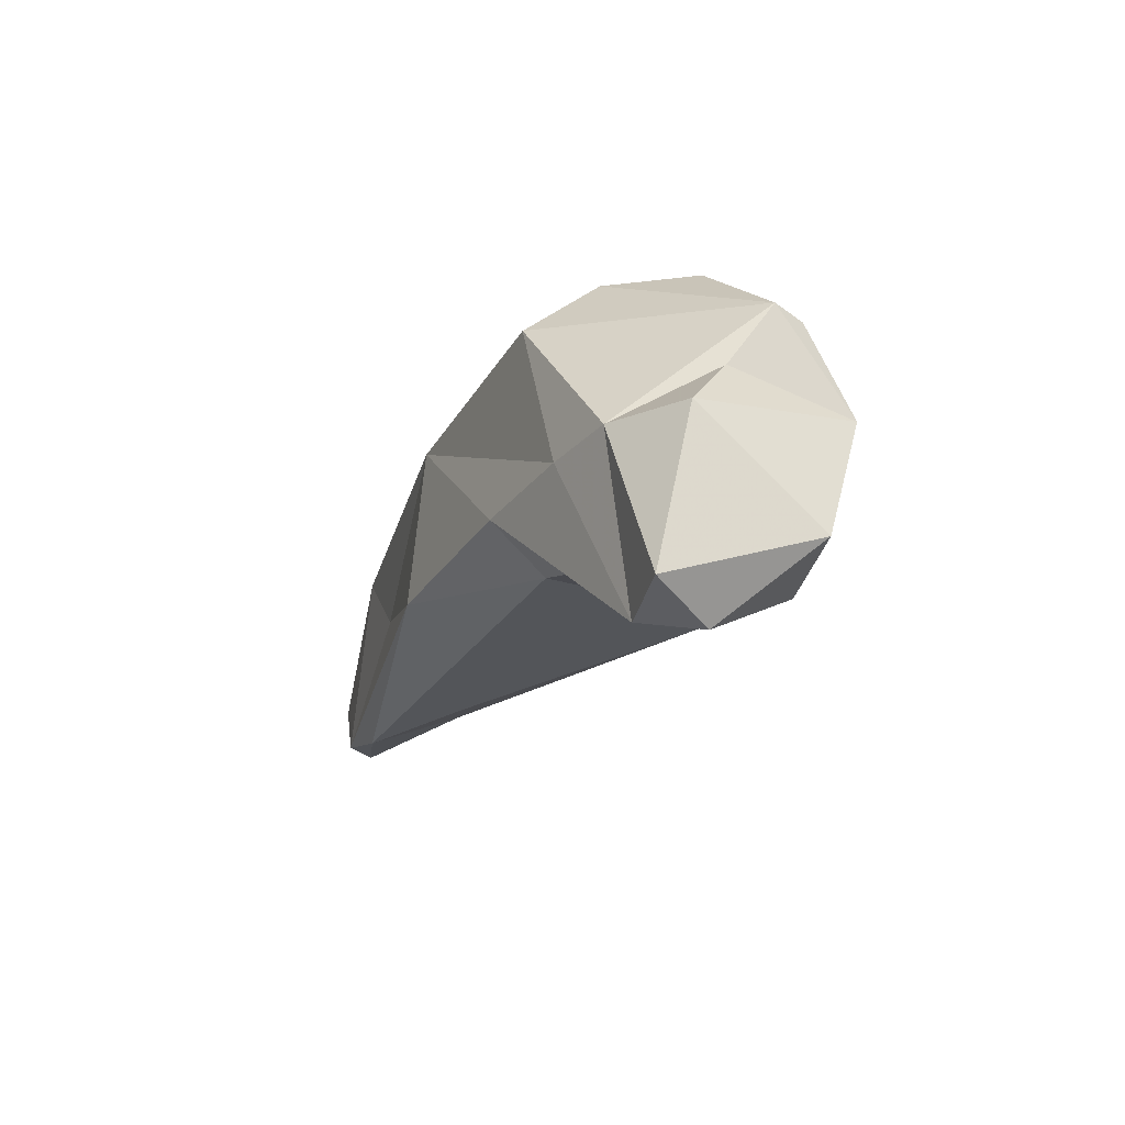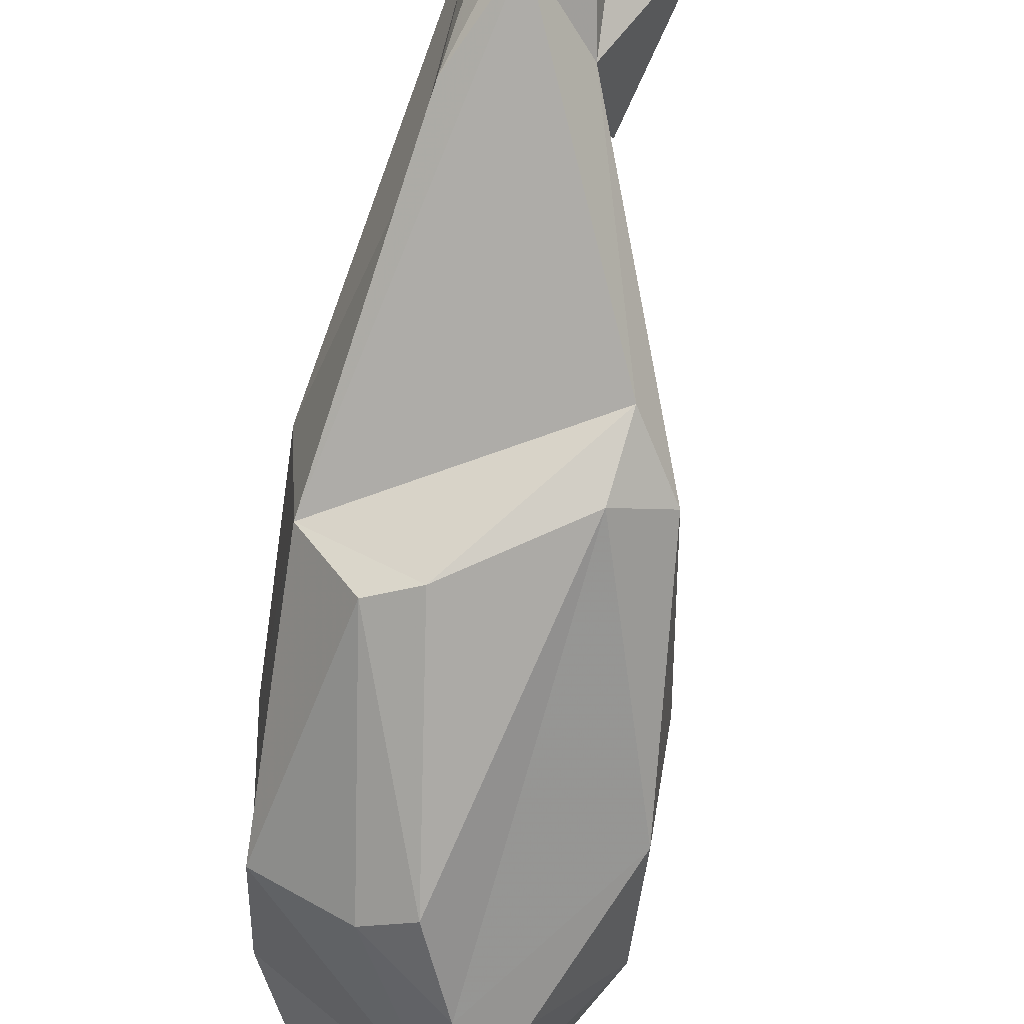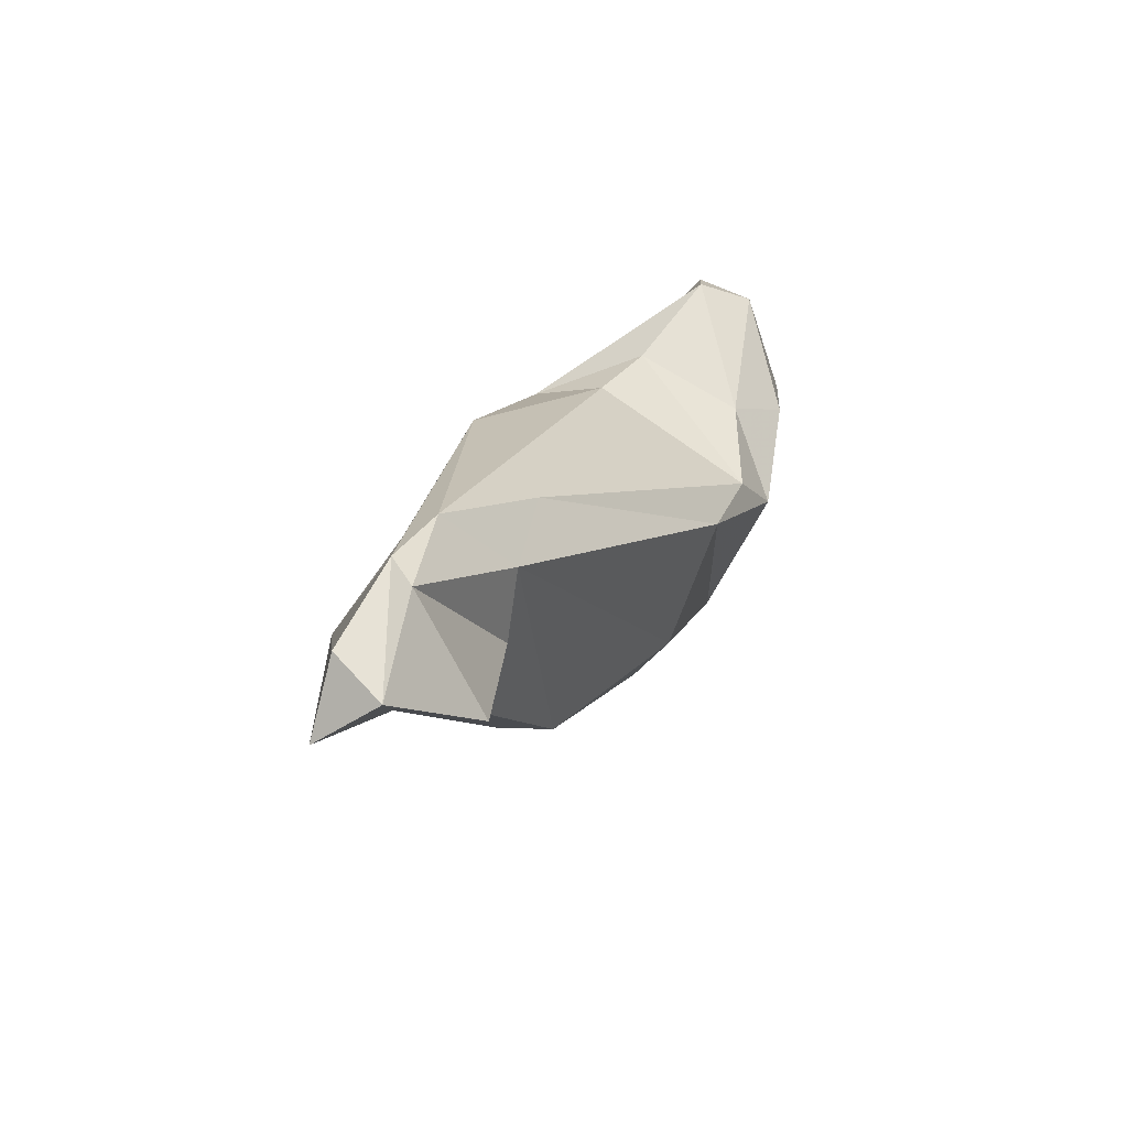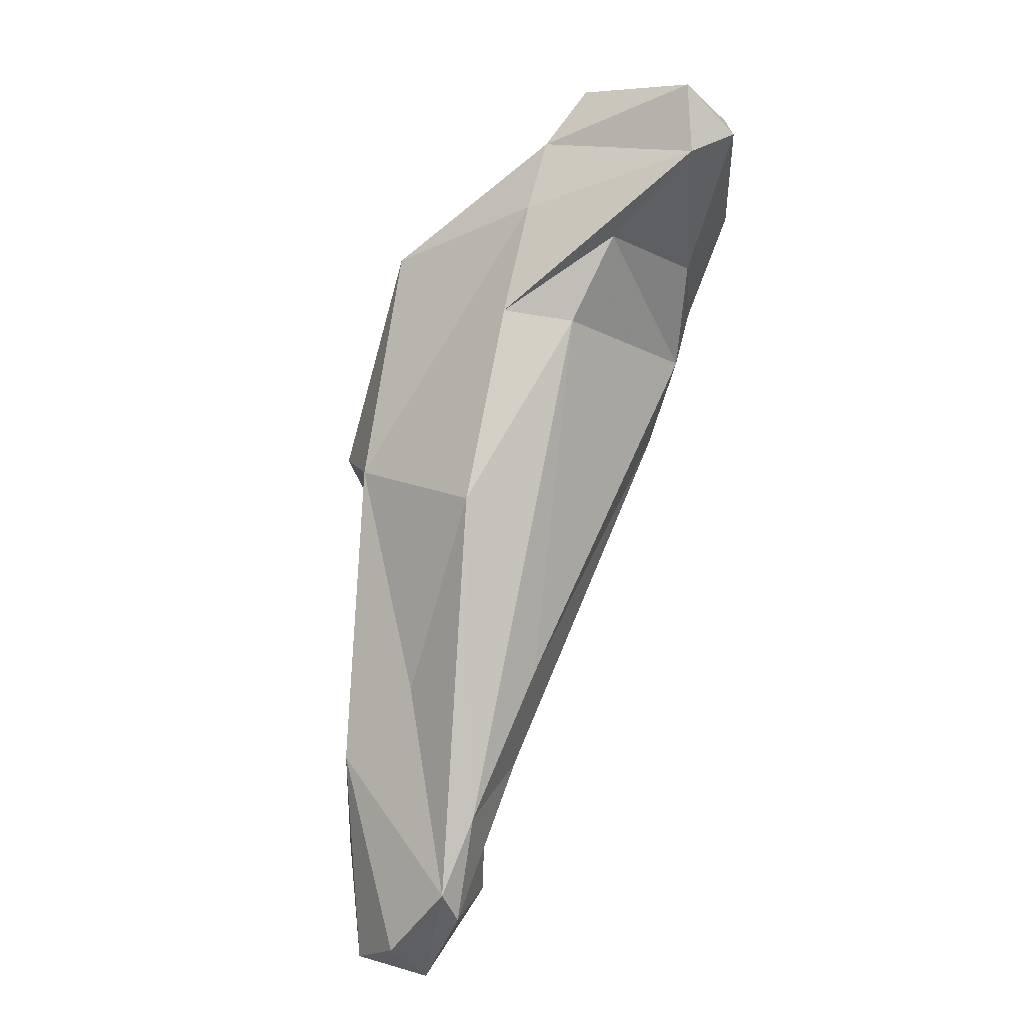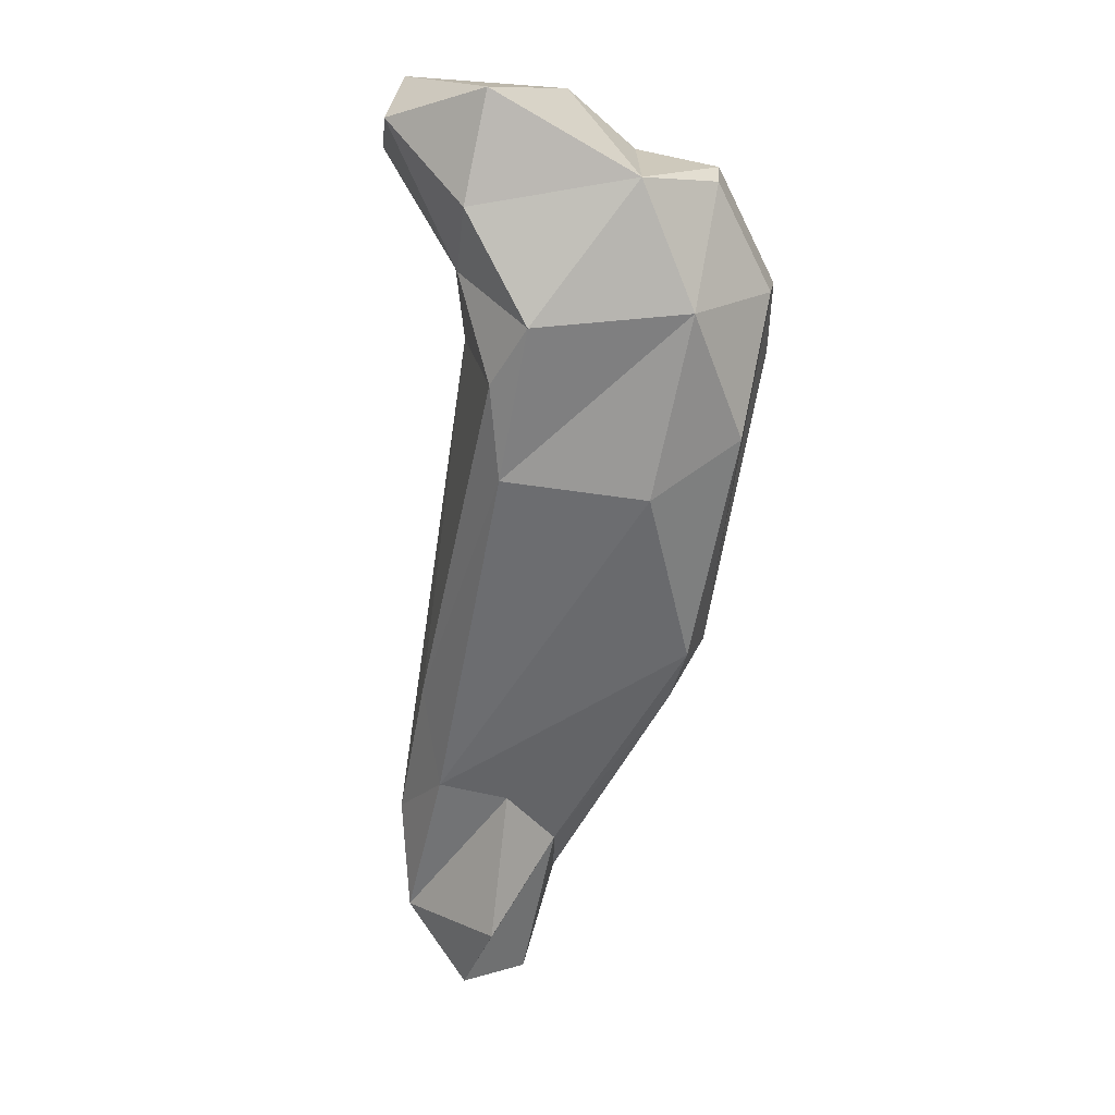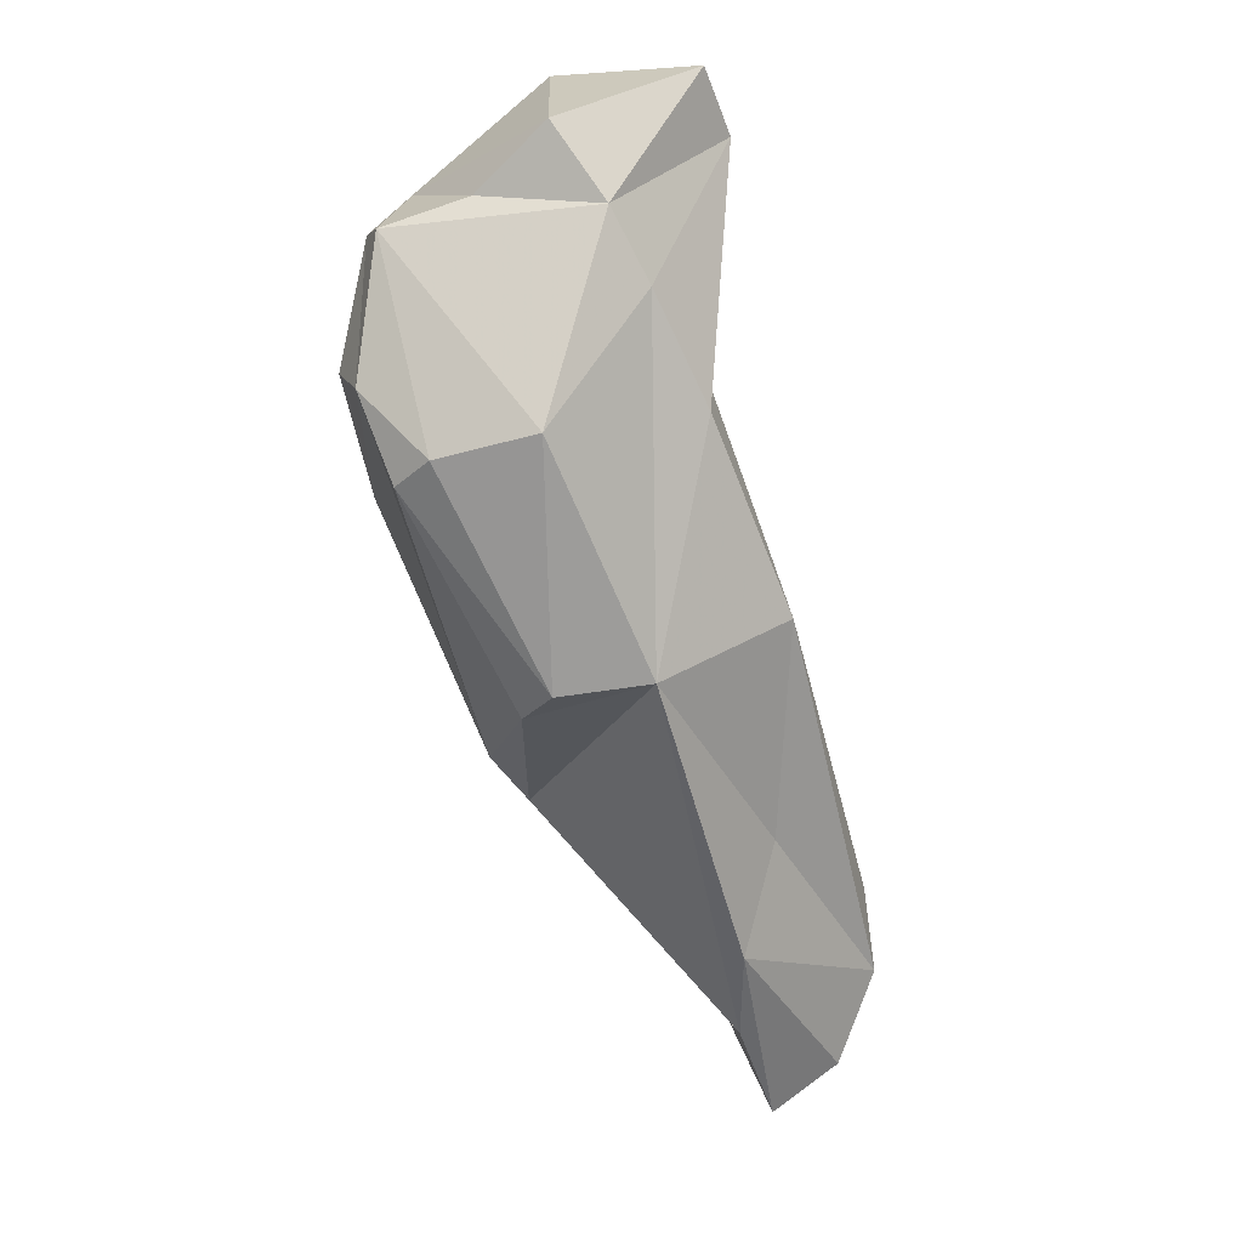
<metadata>
{"format":"obj","ext":"obj","renderer":"f3d","projection":"perspective","resolution":1024,"background":"white","views":[{"elev":70.5,"azim":0.2,"up":"+Y"},{"elev":-69.2,"azim":-33.1,"up":"+Z"},{"elev":-58.2,"azim":-34.4,"up":"+Y"},{"elev":12.5,"azim":-51.1,"up":"+Y"},{"elev":-0.8,"azim":74.3,"up":"+Y"},{"elev":36.1,"azim":-135.0,"up":"+Y"}]}
</metadata>
<code>
v 277 269.6 62.08
v 278.1 267.8 58.65
v 279 278.7 57.05
v 277.6 273.3 65.21
v 279.4 267.3 62.41
v 282.2 293.5 63.1
v 280.5 282.9 60.58
v 279.2 277.3 65.97
v 278.6 271.7 65.37
v 279.2 273.7 57.13
v 284.6 270.6 62.11
v 286.6 302.9 62.07
v 290 283.7 53.85
v 289.2 302.3 64.69
v 285.7 278.1 61.54
v 288.1 305 53.43
v 283 293.8 55.07
v 285.6 293.6 51.38
v 289.6 308.2 61.36
v 283.3 275.7 58.24
v 291.7 303.4 50.3
v 293.2 301.7 49.54
v 284.1 278.8 64.87
v 287.1 291.8 50.94
v 290.8 286.8 52.21
v 284.4 283.9 65.9
v 292.8 311.3 69.73
v 291.3 306.8 65.83
v 293.4 286 53.97
v 296.5 294.6 64.71
v 291.7 311.5 60.92
v 293.7 314.7 68.8
v 295.3 314.2 60.89
v 297.9 299.1 65.55
v 299.3 309.9 54.38
v 296.5 304.8 50.43
v 297 311.1 57.91
v 296.9 304.7 66.89
v 296 312.1 70.29
v 298.4 293.6 57.62
v 300 307.2 67.31
v 301 312.7 66.41
v 299.3 296.6 53.23
v 299.1 303.9 51.62
v 300.8 301.5 64.41
v 300.7 308.9 54.88
v 302.9 308.5 59.49
v 302.3 302.3 56.66
g foo
f 22 24 18
f 22 18 21
f 24 25 13
f 25 24 22
f 29 13 25
f 22 21 36
f 25 22 36
f 29 25 43
f 43 25 36
f 43 36 44
f 3 10 2
f 17 10 3
f 13 10 17
f 13 17 24
f 24 17 18
f 16 18 17
f 2 10 20
f 20 10 13
f 18 16 21
f 20 13 29
f 36 21 35
f 35 21 16
f 29 43 40
f 44 36 46
f 46 36 35
f 40 43 48
f 48 43 44
f 48 44 46
f 2 1 3
f 17 3 7
f 1 2 5
f 20 5 2
f 19 16 17
f 11 5 20
f 15 11 20
f 31 16 19
f 23 15 20
f 29 23 20
f 16 31 35
f 23 29 40
f 37 35 31
f 47 35 37
f 47 46 35
f 48 46 47
f 1 5 4
f 3 1 4
f 4 7 3
f 4 6 7
f 9 4 5
f 17 6 12
f 7 6 17
f 12 19 17
f 9 5 11
f 9 15 23
f 9 11 15
f 31 33 37
f 30 23 40
f 47 37 33
f 30 40 48
f 45 30 48
f 47 45 48
f 47 41 45
f 8 4 9
f 6 4 8
f 6 8 14
f 8 9 23
f 8 23 26
f 14 12 6
f 14 8 26
f 19 12 27
f 27 31 19
f 26 23 30
f 12 14 28
f 27 12 28
f 34 26 30
f 14 26 34
f 14 34 28
f 28 34 38
f 42 47 33
f 30 45 34
f 38 34 45
f 41 38 45
f 41 47 42
f 31 27 32
f 33 31 32
f 27 28 38
f 27 38 39
f 42 32 39
f 33 32 42
f 39 38 41
f 42 39 41
f 32 27 39
g

</code>
